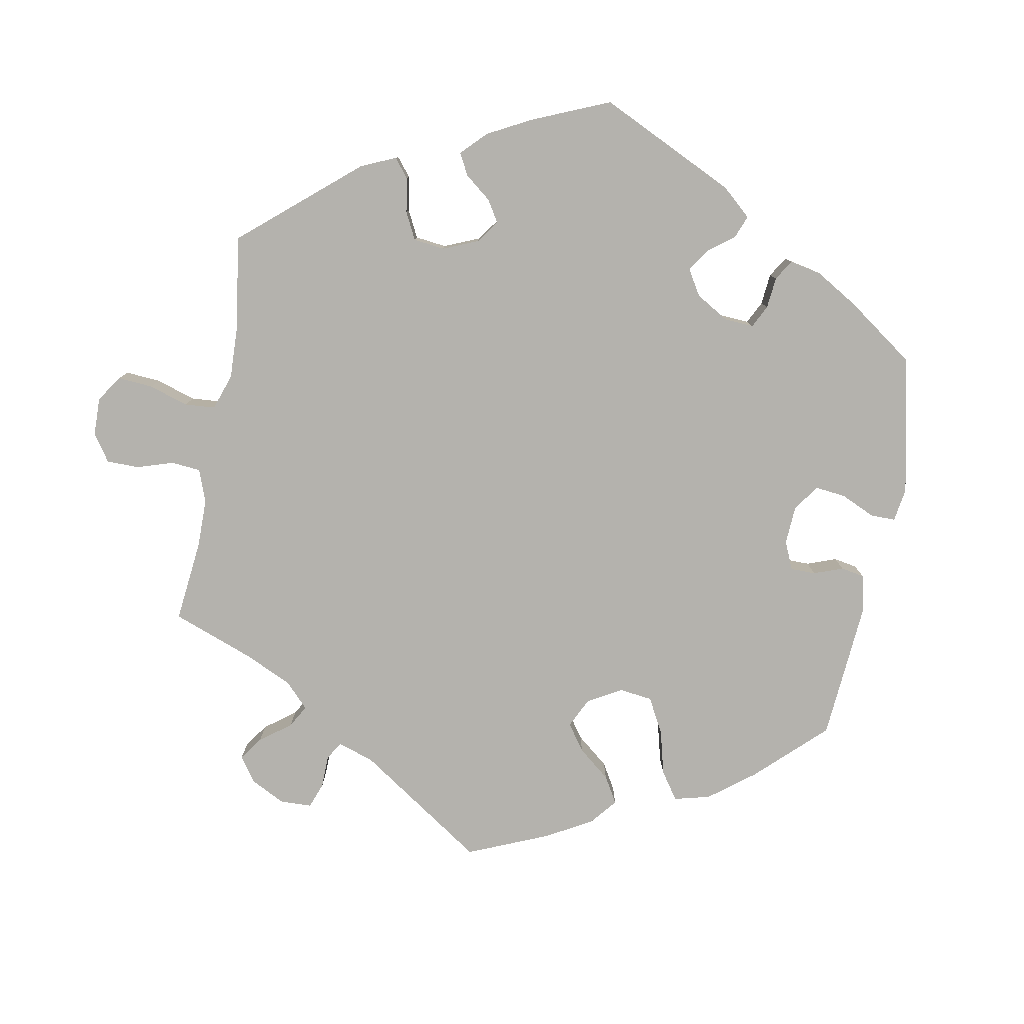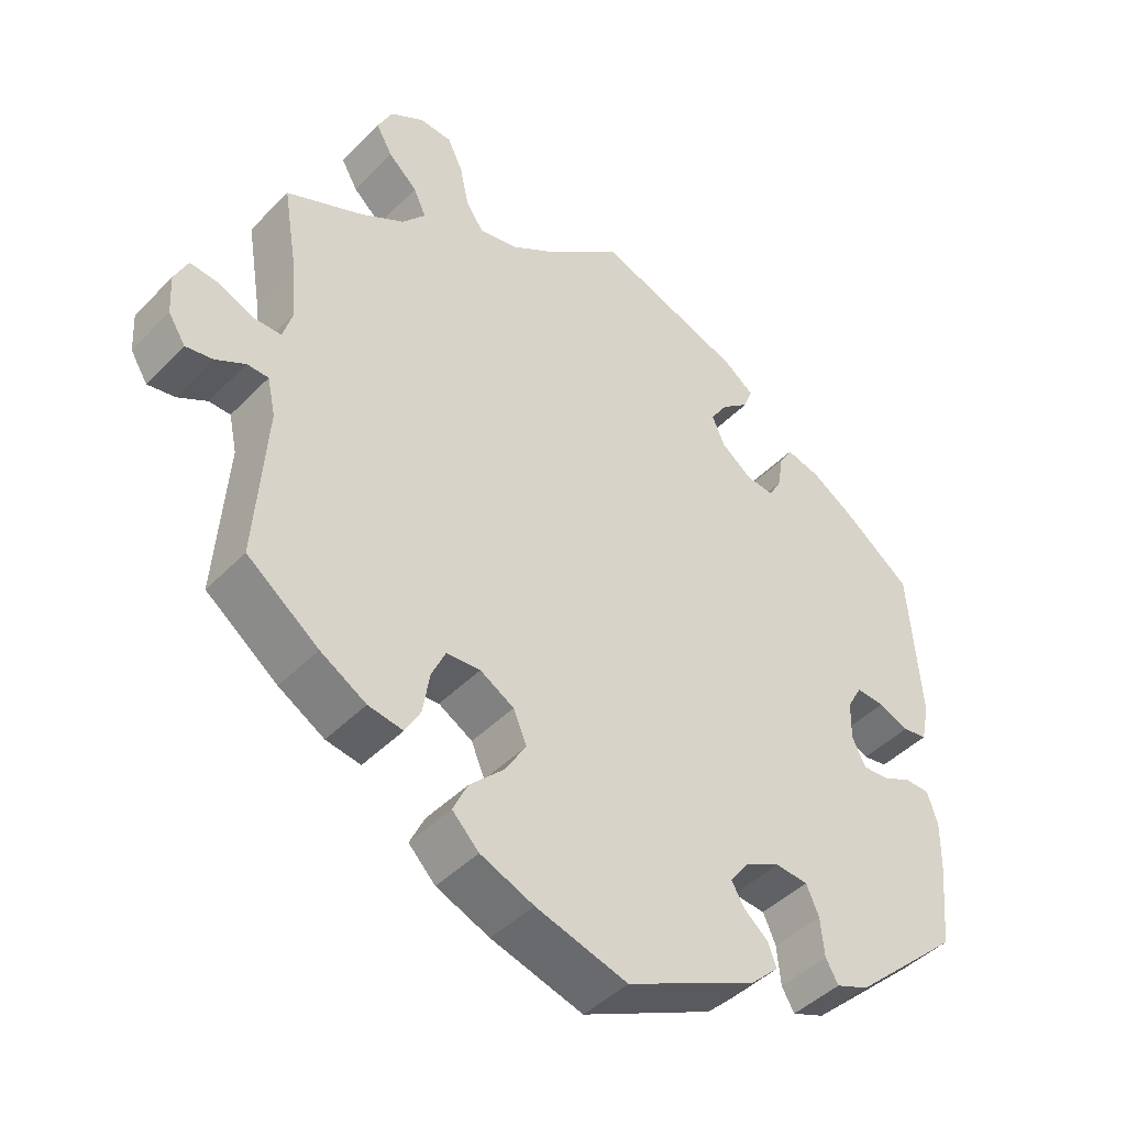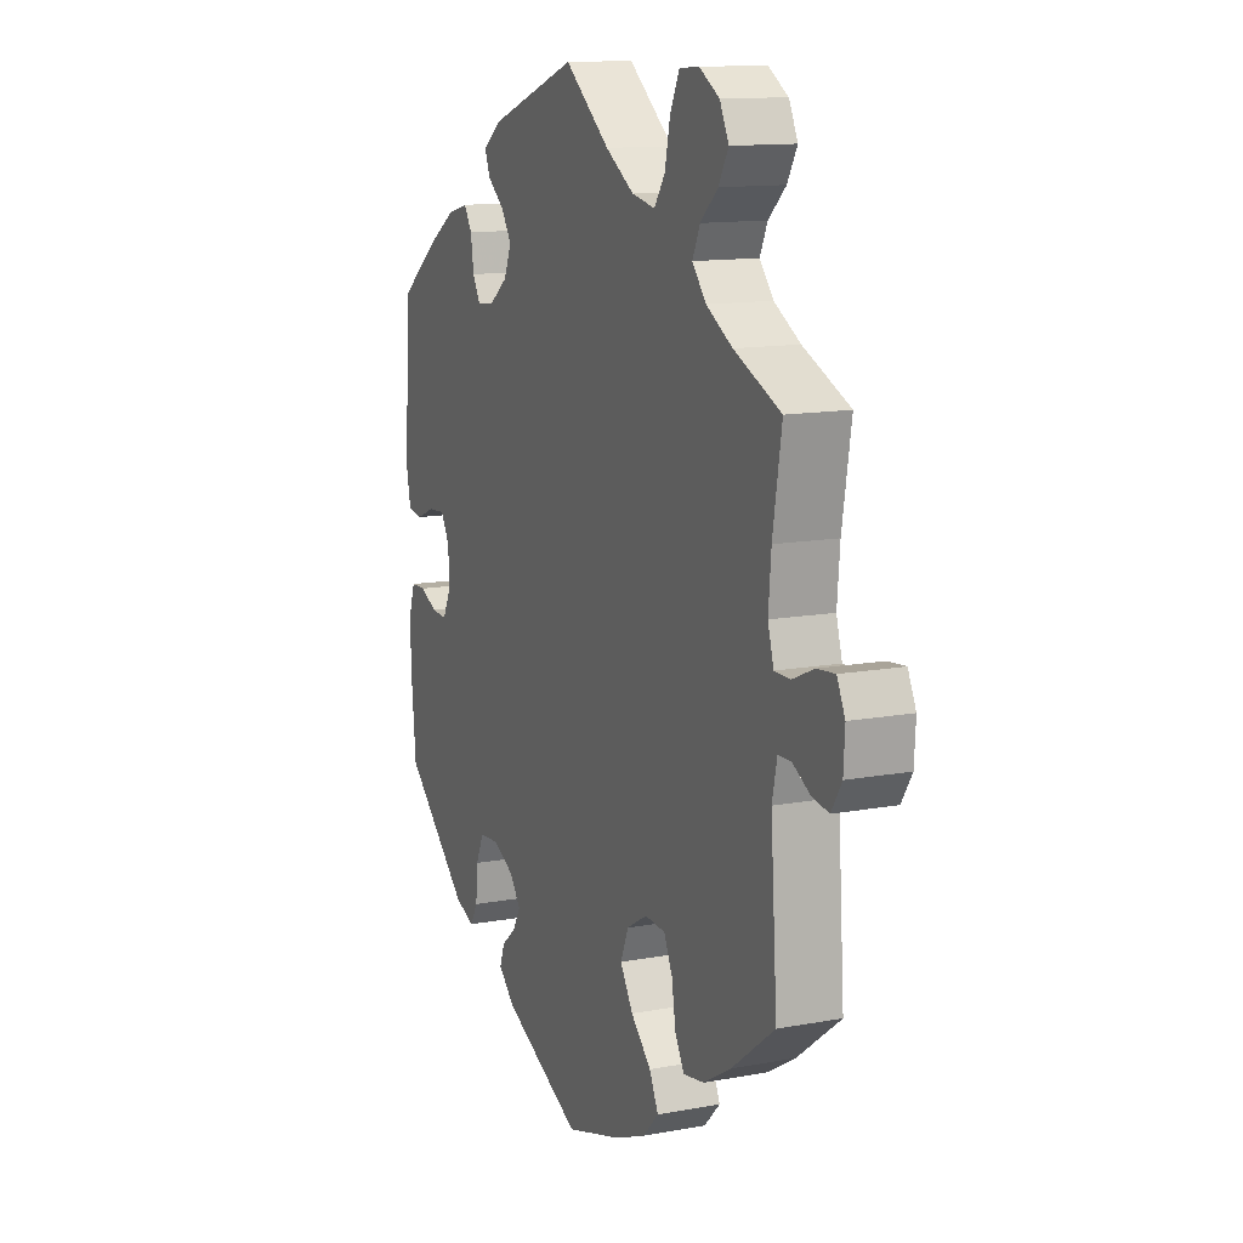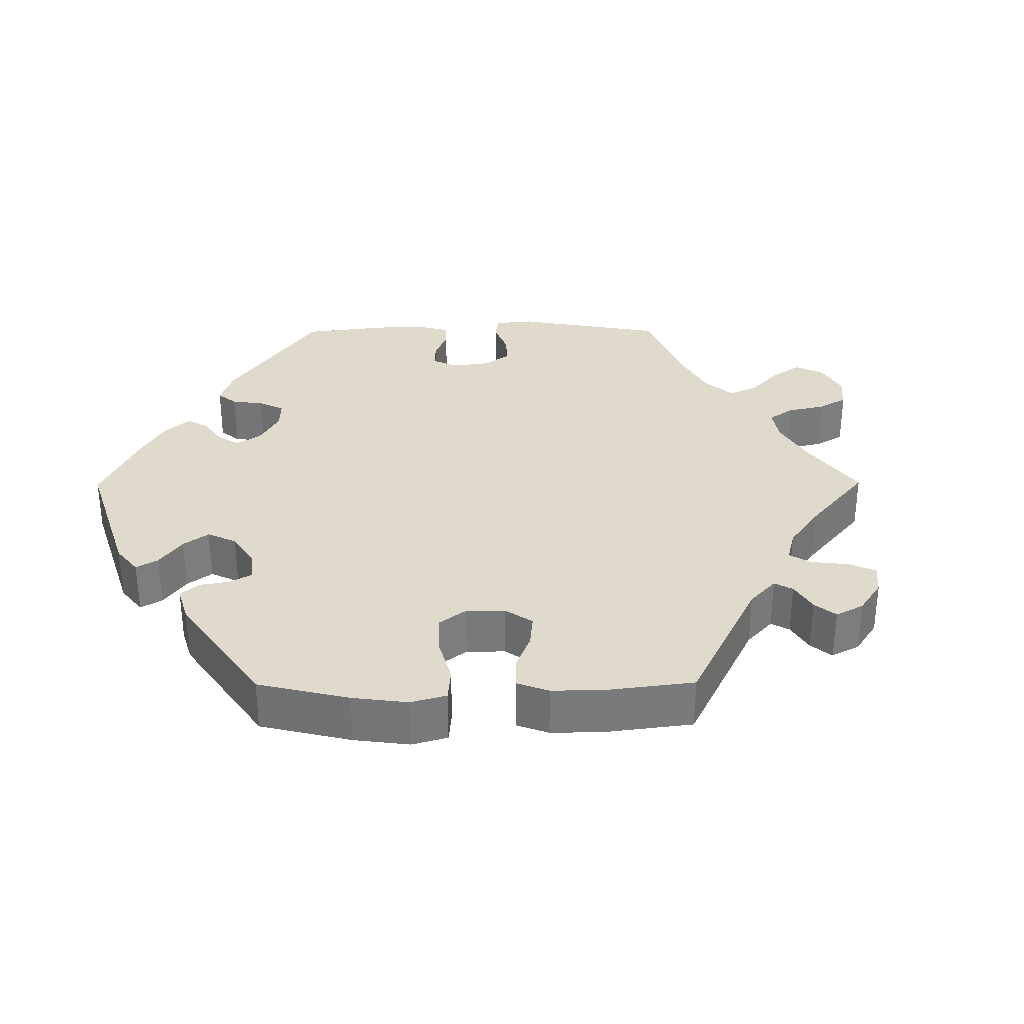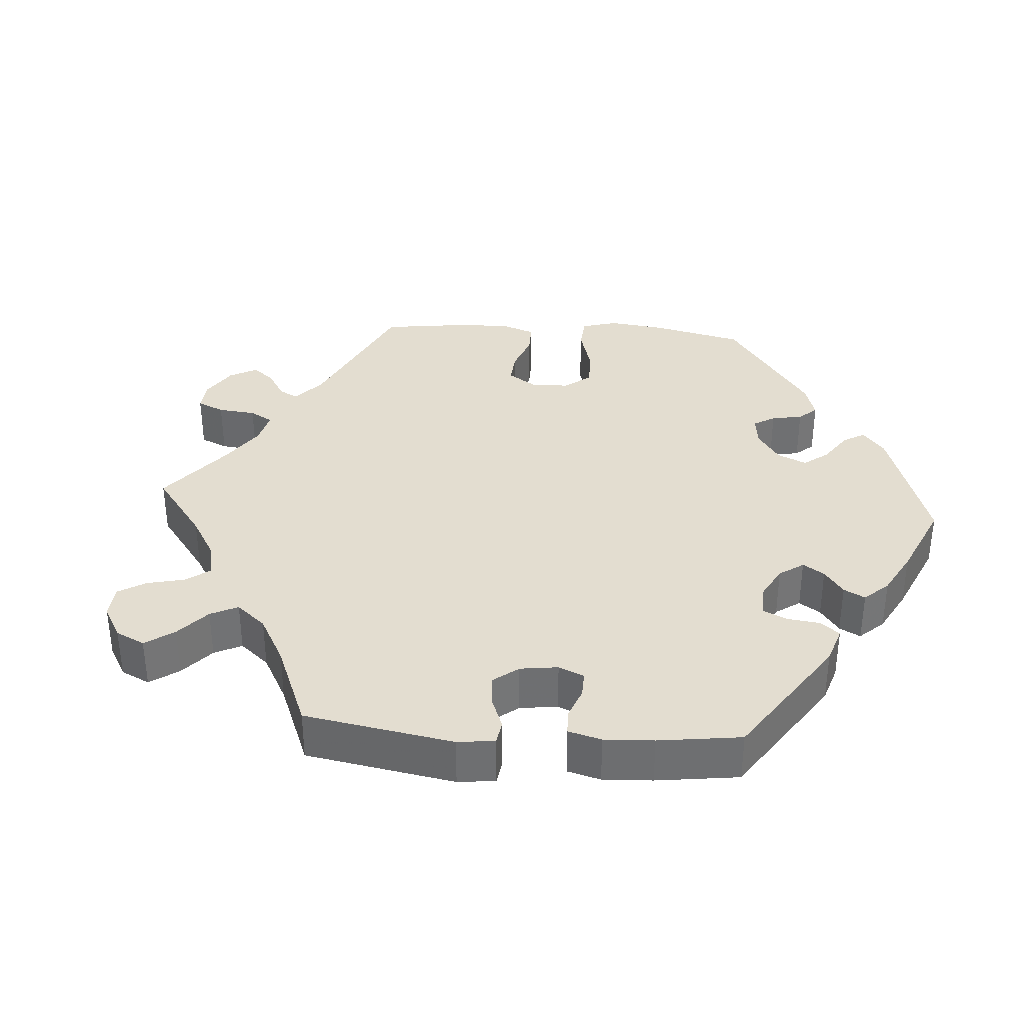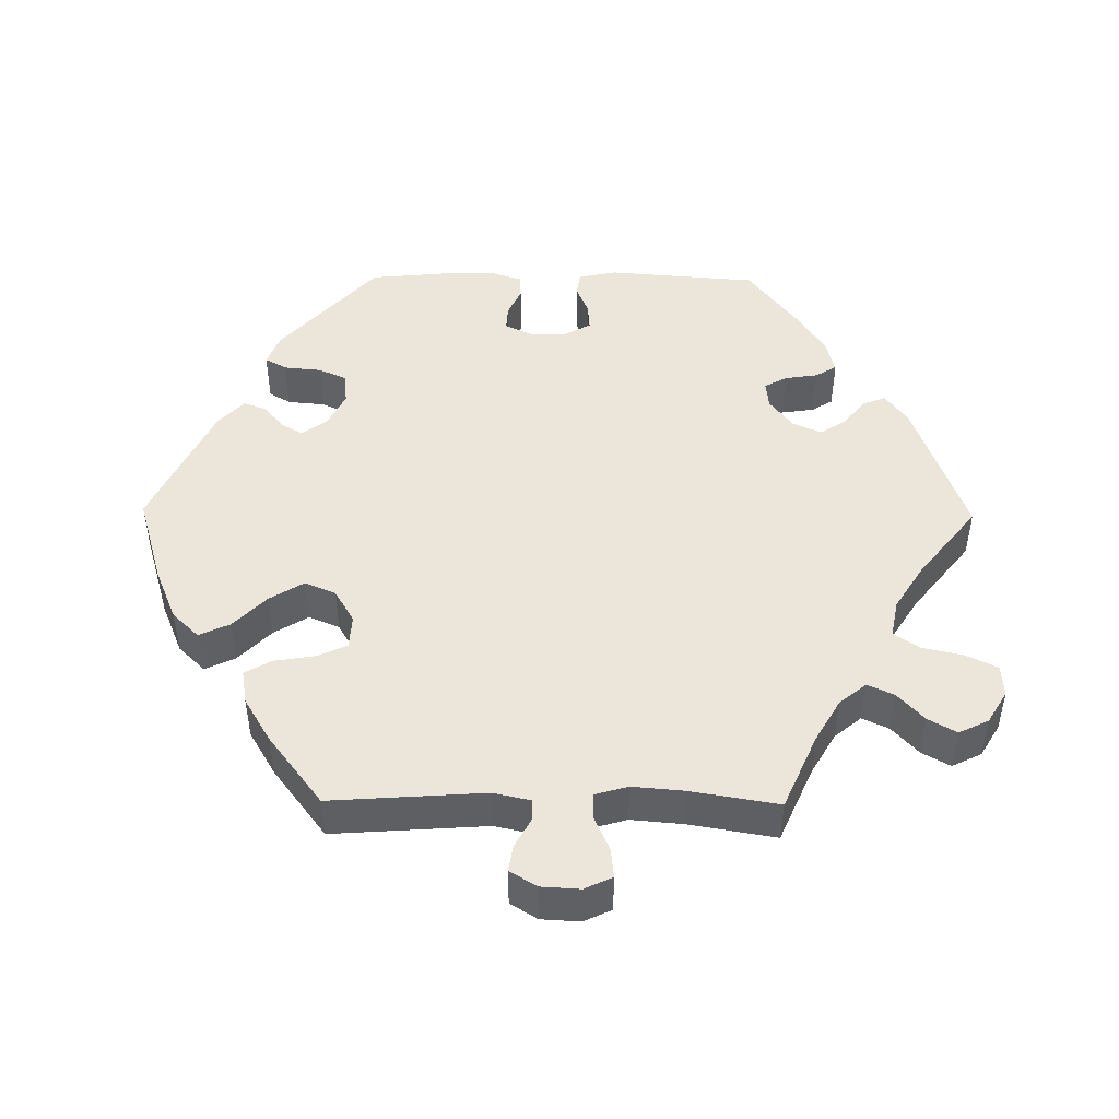
<metadata>
{"format":"obj","ext":"obj","renderer":"f3d","projection":"perspective","resolution":1024,"background":"white","views":[{"elev":-79.6,"azim":49.7,"up":"+Y"},{"elev":-44.2,"azim":-40.4,"up":"+Z"},{"elev":12.9,"azim":-113.3,"up":"+Z"},{"elev":32.4,"azim":-150.4,"up":"+Y"},{"elev":35.6,"azim":34.1,"up":"+Y"},{"elev":47.3,"azim":-89.3,"up":"+Y"}]}
</metadata>
<code>
v -0.395 0.07 0.335
v -0.336 0.07 0.369
v -0.305 0.07 0.406
v -0.322 0.07 0.443
v -0.361 0.07 0.479
v -0.383 0.07 0.518
v -0.363 0.07 0.559
v -0.318 0.07 0.586
v -0.274 0.07 0.583
v -0.253 0.07 0.539
v -0.241 0.07 0.483
v -0.217 0.07 0.448
v -0.165 0.07 0.458
v -0.101 0.07 0.498
v 0 0.07 0.578
v 0.197 0.07 0.507
v 0.239 0.07 0.476
v 0.227 0.07 0.445
v 0.189 0.07 0.414
v 0.166 0.07 0.379
v 0.183 0.07 0.339
v 0.225 0.07 0.307
v 0.263 0.07 0.303
v 0.28 0.07 0.334
v 0.287 0.07 0.38
v 0.305 0.07 0.409
v 0.351 0.07 0.397
v 0.409 0.07 0.36
v 0.501 0.07 0.29
v 0.517 0.07 0.082
v 0.506 0.07 0.029
v 0.473 0.07 0.024
v 0.432 0.07 0.041
v 0.394 0.07 0.044
v 0.374 0.07 0.008
v 0.373 0.07 -0.045
v 0.391 0.07 -0.082
v 0.426 0.07 -0.08
v 0.466 0.07 -0.062
v 0.499 0.07 -0.063
v 0.513 0.07 -0.106
v 0.512 0.07 -0.174
v 0.501 0.07 -0.288
v 0.355 0.07 -0.42
v 0.311 0.07 -0.437
v 0.294 0.07 -0.407
v 0.289 0.07 -0.355
v 0.272 0.07 -0.316
v 0.228 0.07 -0.312
v 0.18 0.07 -0.336
v 0.155 0.07 -0.37
v 0.172 0.07 -0.4
v 0.205 0.07 -0.428
v 0.216 0.07 -0.459
v 0.179 0.07 -0.494
v 0.001 0.07 -0.578
v -0.123 0.07 -0.541
v -0.195 0.07 -0.511
v -0.231 0.07 -0.474
v -0.211 0.07 -0.432
v -0.165 0.07 -0.387
v -0.136 0.07 -0.34
v -0.154 0.07 -0.297
v -0.2 0.07 -0.27
v -0.246 0.07 -0.273
v -0.265 0.07 -0.314
v -0.274 0.07 -0.37
v -0.295 0.07 -0.407
v -0.342 0.07 -0.399
v -0.404 0.07 -0.362
v -0.501 0.07 -0.288
v -0.486 0.07 -0.076
v -0.497 0.07 -0.025
v -0.526 0.07 -0.024
v -0.566 0.07 -0.046
v -0.603 0.07 -0.052
v -0.626 0.07 -0.015
v -0.629 0.07 0.039
v -0.611 0.07 0.077
v -0.571 0.07 0.073
v -0.523 0.07 0.052
v -0.487 0.07 0.052
v -0.474 0.07 0.097
v -0.48 0.07 0.168
v -0.5 0.07 0.289
v -0.395 0 0.335
v -0.336 0 0.369
v -0.305 0 0.406
v -0.322 0 0.443
v -0.361 0 0.479
v -0.383 0 0.518
v -0.363 0 0.559
v -0.318 0 0.586
v -0.274 0 0.583
v -0.253 0 0.539
v -0.241 0 0.483
v -0.217 0 0.448
v -0.165 0 0.458
v -0.101 0 0.498
v 0 0 0.578
v 0.197 0 0.507
v 0.239 0 0.476
v 0.227 0 0.445
v 0.189 0 0.414
v 0.166 0 0.379
v 0.183 0 0.339
v 0.225 0 0.307
v 0.263 0 0.303
v 0.28 0 0.334
v 0.287 0 0.38
v 0.305 0 0.409
v 0.351 0 0.397
v 0.409 0 0.36
v 0.501 0 0.29
v 0.517 0 0.082
v 0.506 0 0.029
v 0.473 0 0.024
v 0.432 0 0.041
v 0.394 0 0.044
v 0.374 0 0.008
v 0.373 0 -0.045
v 0.391 0 -0.082
v 0.426 0 -0.08
v 0.466 0 -0.062
v 0.499 0 -0.063
v 0.513 0 -0.106
v 0.512 0 -0.174
v 0.501 0 -0.288
v 0.355 0 -0.42
v 0.311 0 -0.437
v 0.294 0 -0.407
v 0.289 0 -0.355
v 0.272 0 -0.316
v 0.228 0 -0.312
v 0.18 0 -0.336
v 0.155 0 -0.37
v 0.172 0 -0.4
v 0.205 0 -0.428
v 0.216 0 -0.459
v 0.179 0 -0.494
v 0.001 0 -0.578
v -0.123 0 -0.541
v -0.195 0 -0.511
v -0.231 0 -0.474
v -0.211 0 -0.432
v -0.165 0 -0.387
v -0.136 0 -0.34
v -0.154 0 -0.297
v -0.2 0 -0.27
v -0.246 0 -0.273
v -0.265 0 -0.314
v -0.274 0 -0.37
v -0.295 0 -0.407
v -0.342 0 -0.399
v -0.404 0 -0.362
v -0.501 0 -0.288
v -0.486 0 -0.076
v -0.497 0 -0.025
v -0.526 0 -0.024
v -0.566 0 -0.046
v -0.603 0 -0.052
v -0.626 0 -0.015
v -0.629 0 0.039
v -0.611 0 0.077
v -0.571 0 0.073
v -0.523 0 0.052
v -0.487 0 0.052
v -0.474 0 0.097
v -0.48 0 0.168
v -0.5 0 0.289
f 84 85 1
f 83 84 1 2
f 82 83 2 3
f 78 79 80 81
f 78 81 82
f 77 78 82
f 74 75 76 77
f 73 74 77 82
f 72 73 82 3
f 70 71 72 3
f 66 67 68 69
f 65 66 69 70
f 58 59 60 61
f 58 61 62
f 57 58 62
f 56 57 62
f 55 56 62 63
f 52 53 54 55
f 51 52 55 63
f 44 45 46 47
f 44 47 48
f 43 44 48
f 42 43 48 49
f 38 39 40 41
f 37 38 41 42
f 30 31 32 33
f 30 33 34
f 29 30 34
f 28 29 34 35
f 24 25 26 27
f 23 24 27 28
f 16 17 18 19
f 14 15 16 19
f 13 14 19 20
f 12 13 20 21
f 8 9 10 11
f 8 11 12
f 7 8 12
f 4 5 6 7
f 3 4 7 12
f 65 70 3 12
f 50 51 63 64
f 49 50 64
f 37 42 49 64
f 36 37 64 65
f 35 36 65 12
f 23 28 35
f 22 23 35
f 12 21 22 35
f 86 170 169
f 87 86 169 168
f 88 87 168 167
f 166 165 164 163
f 167 166 163
f 167 163 162
f 162 161 160 159
f 167 162 159 158
f 88 167 158 157
f 88 157 156 155
f 154 153 152 151
f 155 154 151 150
f 146 145 144 143
f 147 146 143
f 147 143 142
f 147 142 141
f 148 147 141 140
f 140 139 138 137
f 148 140 137 136
f 132 131 130 129
f 133 132 129
f 133 129 128
f 134 133 128 127
f 126 125 124 123
f 127 126 123 122
f 118 117 116 115
f 119 118 115
f 119 115 114
f 120 119 114 113
f 112 111 110 109
f 113 112 109 108
f 104 103 102 101
f 104 101 100 99
f 105 104 99 98
f 106 105 98 97
f 96 95 94 93
f 97 96 93
f 97 93 92
f 92 91 90 89
f 97 92 89 88
f 97 88 155 150
f 149 148 136 135
f 149 135 134
f 149 134 127 122
f 150 149 122 121
f 97 150 121 120
f 120 113 108
f 120 108 107
f 120 107 106 97
f 1 86 87 2
f 2 87 88 3
f 3 88 89 4
f 4 89 90 5
f 5 90 91 6
f 6 91 92 7
f 7 92 93 8
f 8 93 94 9
f 9 94 95 10
f 10 95 96 11
f 11 96 97 12
f 12 97 98 13
f 13 98 99 14
f 14 99 100 15
f 15 100 101 16
f 16 101 102 17
f 17 102 103 18
f 18 103 104 19
f 19 104 105 20
f 20 105 106 21
f 21 106 107 22
f 22 107 108 23
f 23 108 109 24
f 24 109 110 25
f 25 110 111 26
f 26 111 112 27
f 27 112 113 28
f 28 113 114 29
f 29 114 115 30
f 30 115 116 31
f 31 116 117 32
f 32 117 118 33
f 33 118 119 34
f 34 119 120 35
f 35 120 121 36
f 36 121 122 37
f 37 122 123 38
f 38 123 124 39
f 39 124 125 40
f 40 125 126 41
f 41 126 127 42
f 42 127 128 43
f 43 128 129 44
f 44 129 130 45
f 45 130 131 46
f 46 131 132 47
f 47 132 133 48
f 48 133 134 49
f 49 134 135 50
f 50 135 136 51
f 51 136 137 52
f 52 137 138 53
f 53 138 139 54
f 54 139 140 55
f 55 140 141 56
f 56 141 142 57
f 57 142 143 58
f 58 143 144 59
f 59 144 145 60
f 60 145 146 61
f 61 146 147 62
f 62 147 148 63
f 63 148 149 64
f 64 149 150 65
f 65 150 151 66
f 66 151 152 67
f 67 152 153 68
f 68 153 154 69
f 69 154 155 70
f 70 155 156 71
f 71 156 157 72
f 72 157 158 73
f 73 158 159 74
f 74 159 160 75
f 75 160 161 76
f 76 161 162 77
f 77 162 163 78
f 78 163 164 79
f 79 164 165 80
f 80 165 166 81
f 81 166 167 82
f 82 167 168 83
f 83 168 169 84
f 84 169 170 85
f 85 170 86 1

</code>
